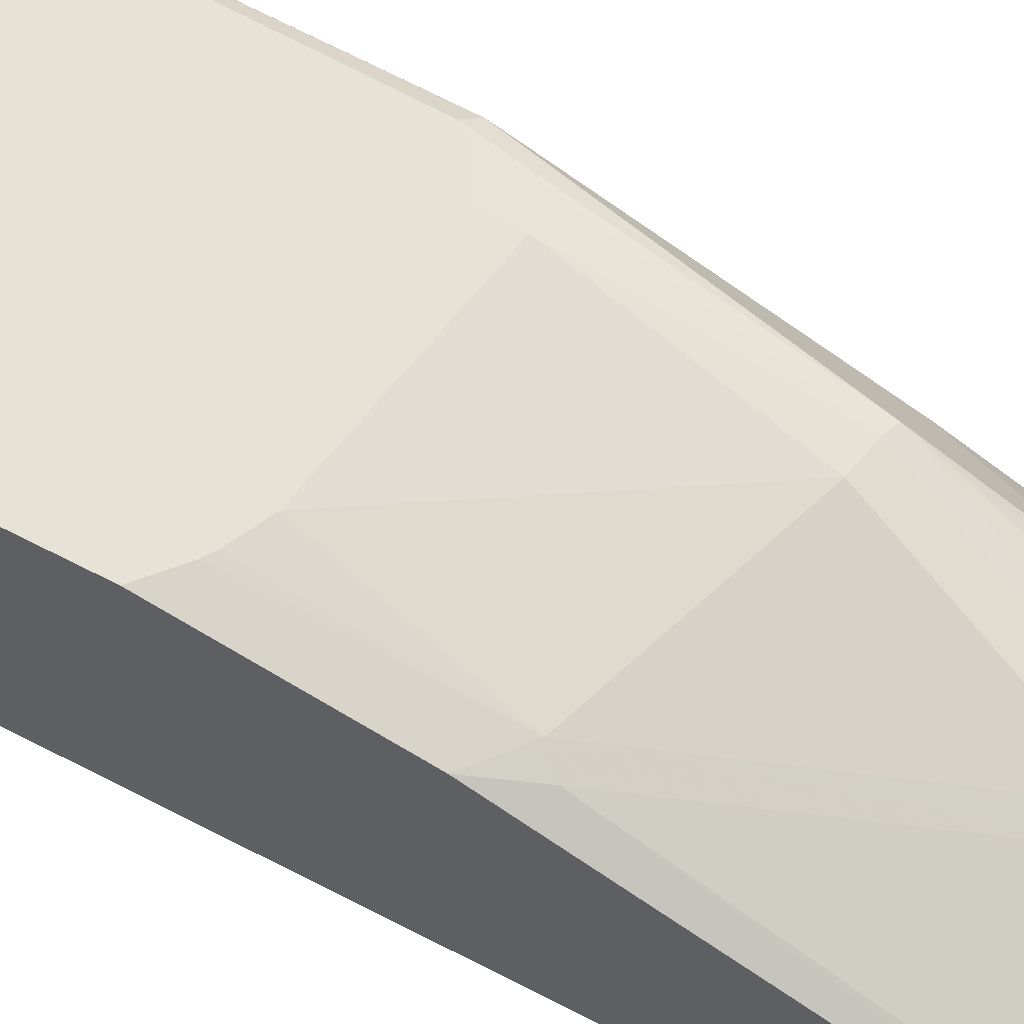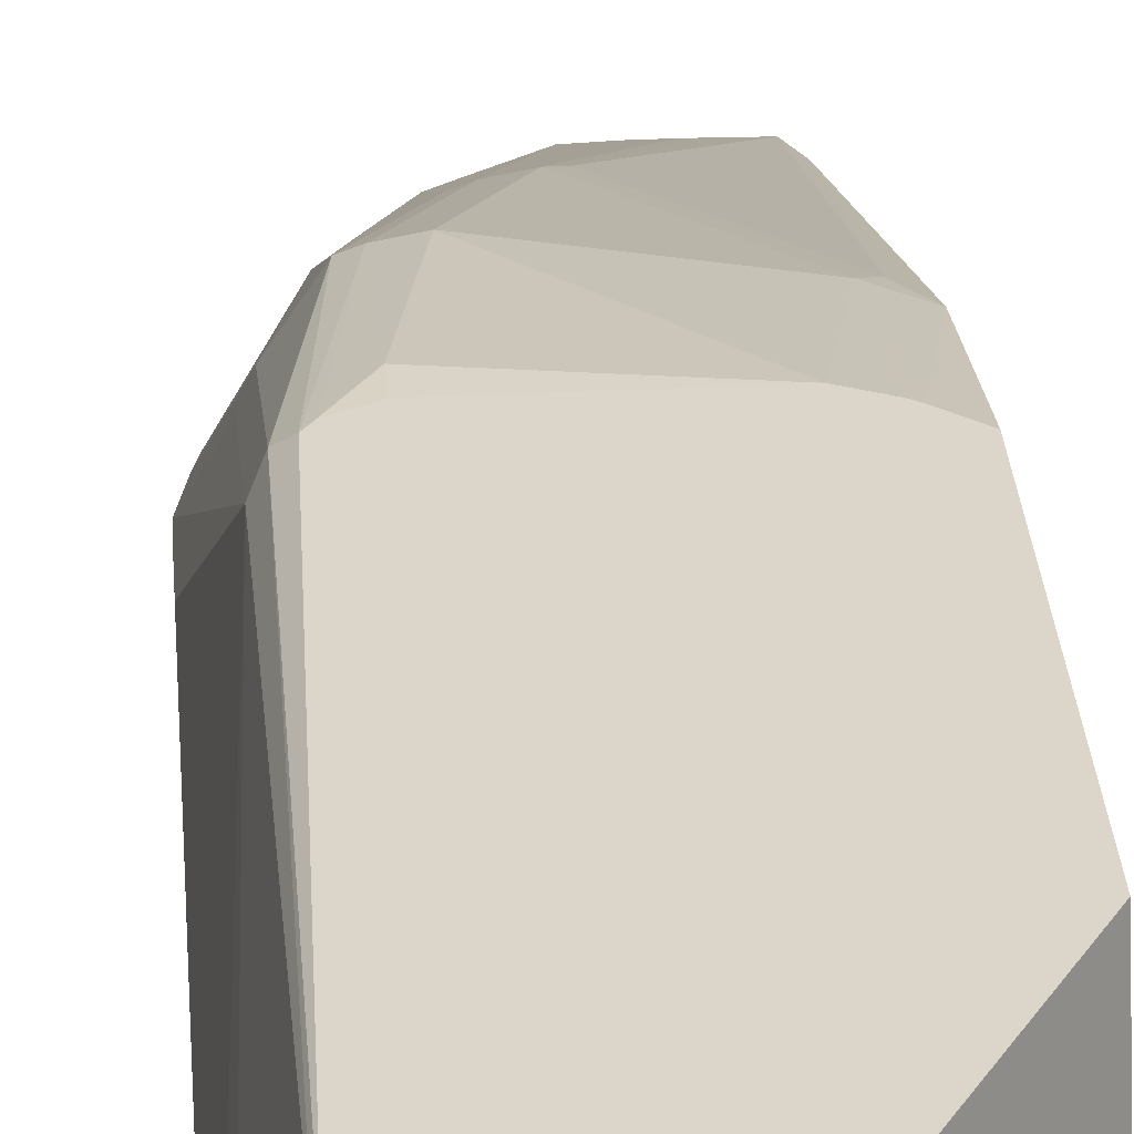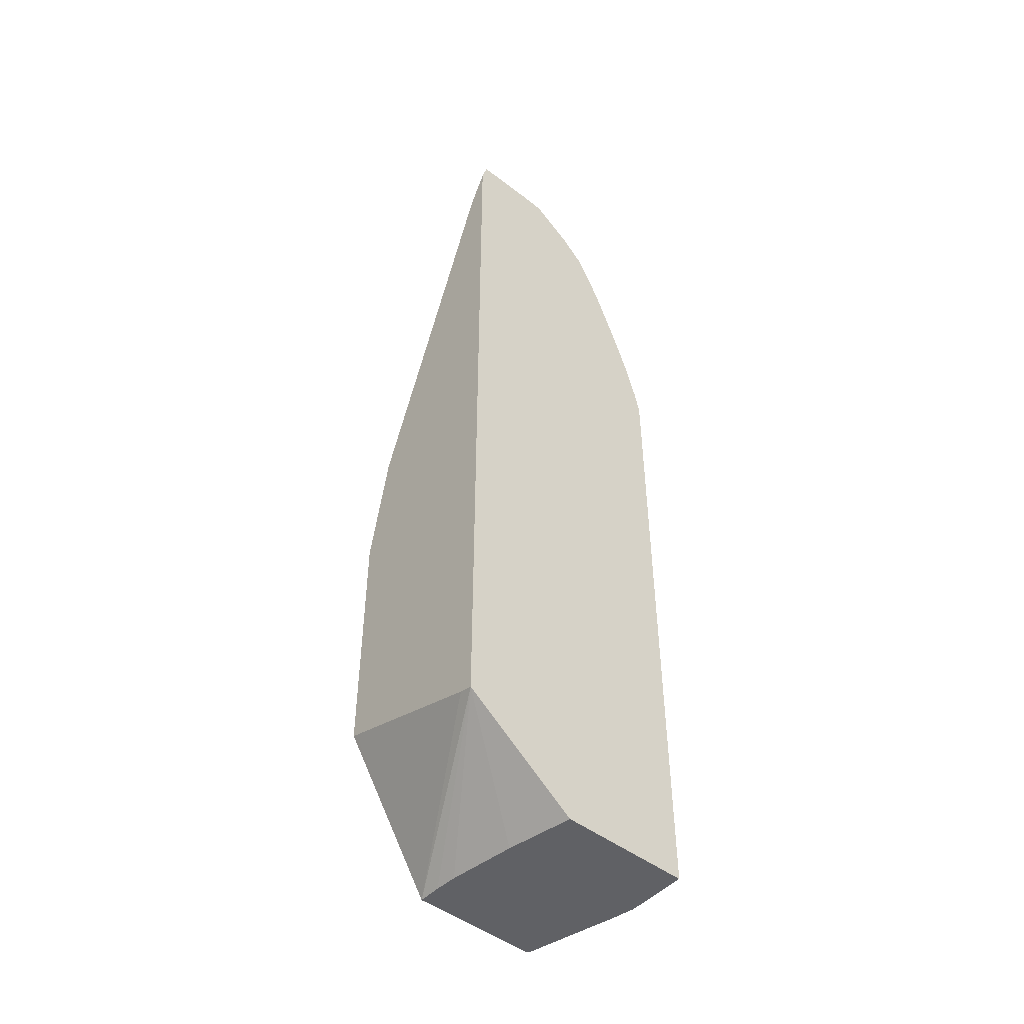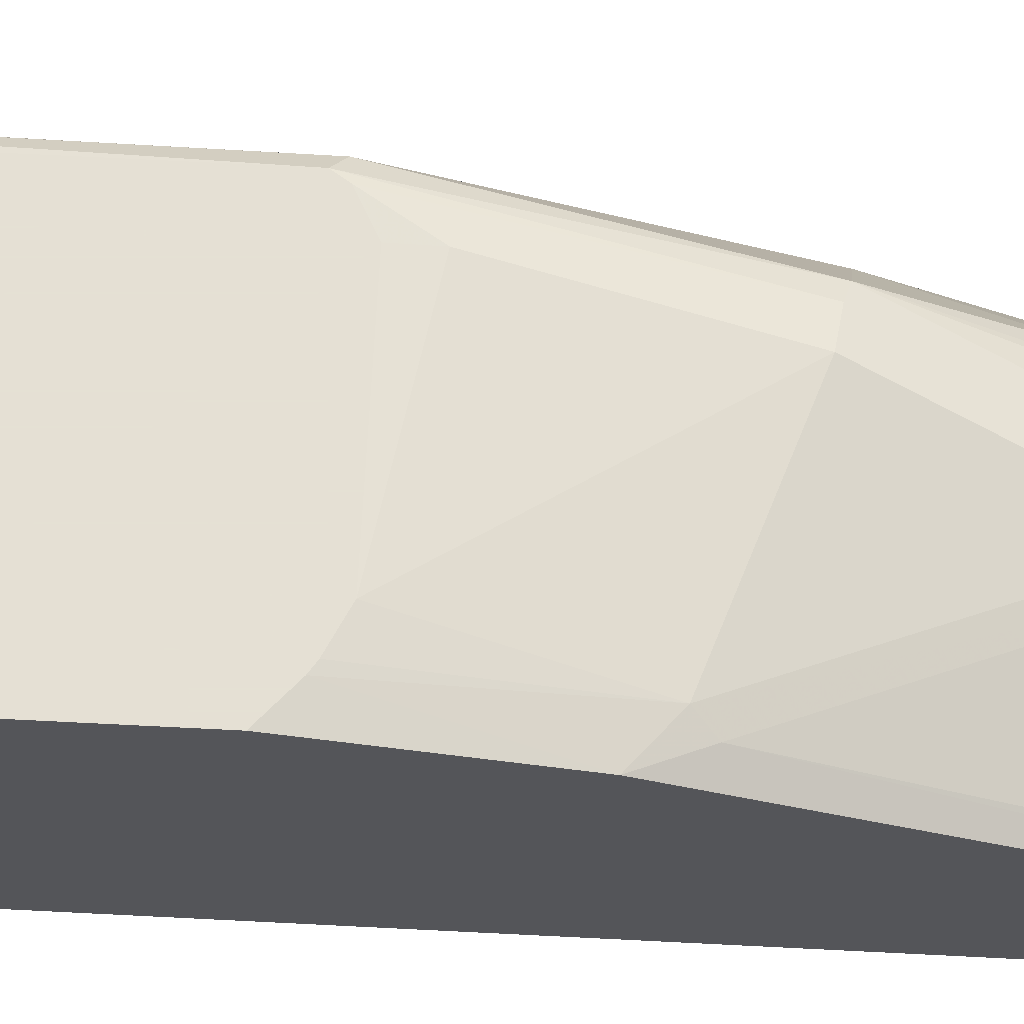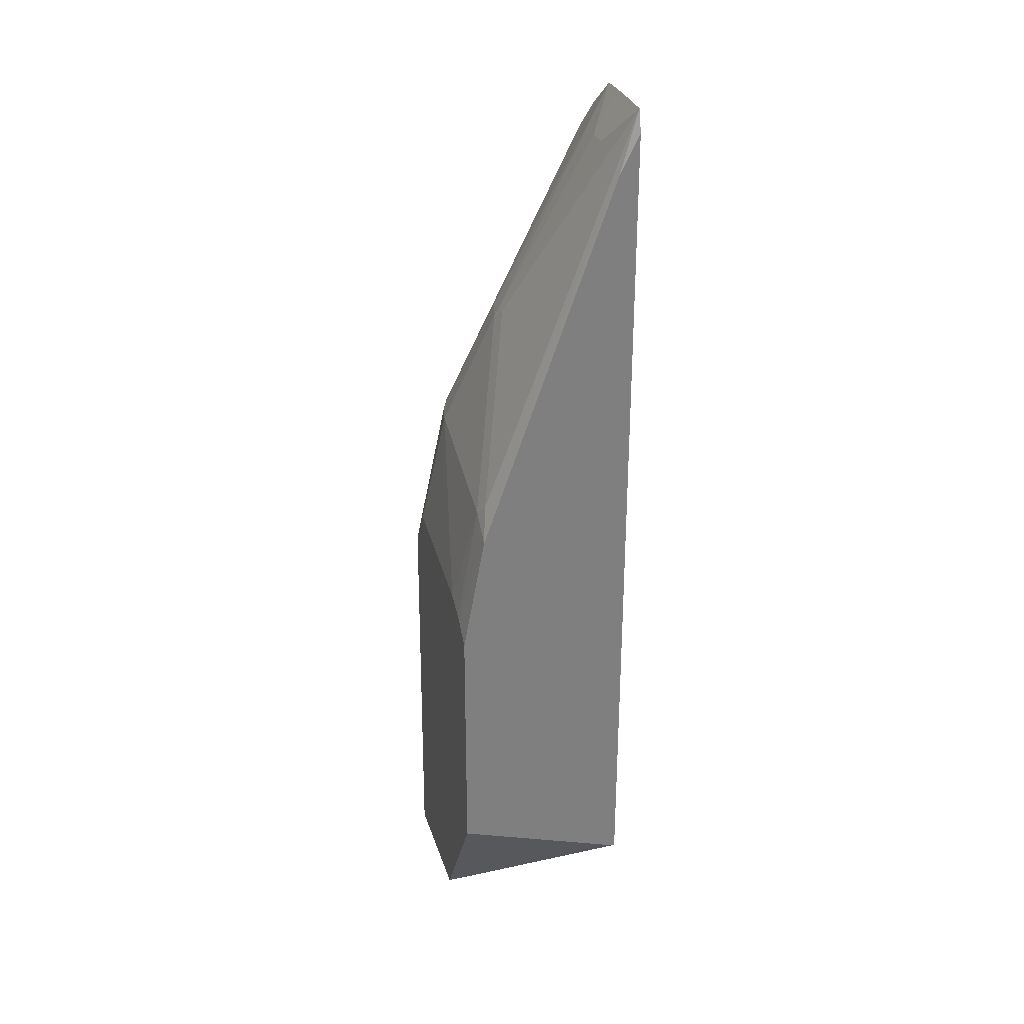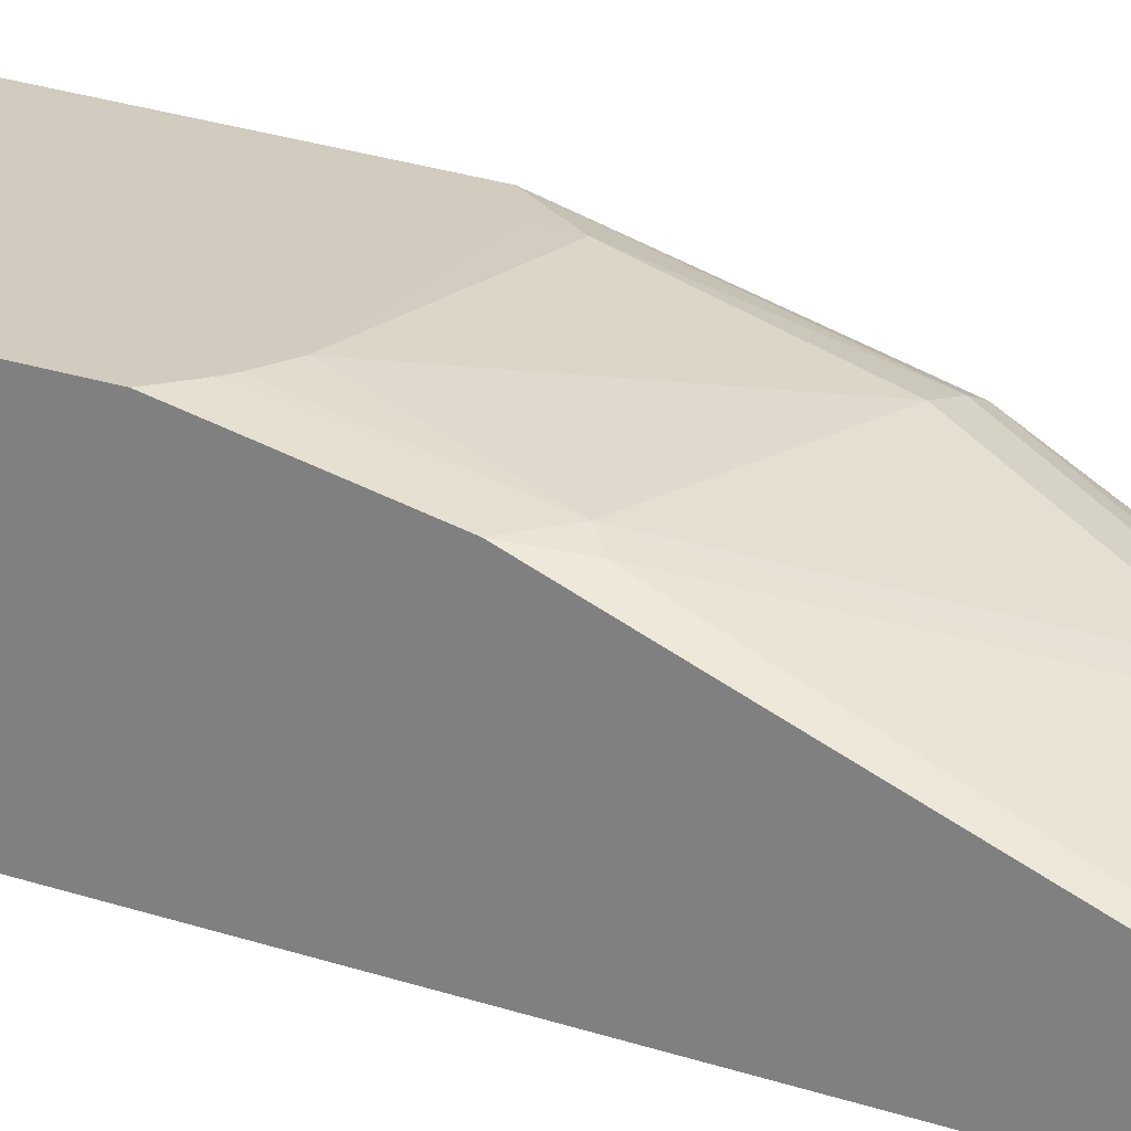
<metadata>
{"format":"obj","ext":"obj","renderer":"f3d","projection":"perspective","resolution":1024,"background":"white","views":[{"elev":63.4,"azim":-61.9,"up":"+Y"},{"elev":30.0,"azim":175.8,"up":"+Y"},{"elev":-48.1,"azim":-40.6,"up":"+Z"},{"elev":65.2,"azim":-87.0,"up":"+Y"},{"elev":30.1,"azim":-106.2,"up":"+Z"},{"elev":23.8,"azim":-60.4,"up":"+Y"}]}
</metadata>
<code>
v 0.05377 -0.1731 0.5969
v 0.05889 -0.1731 0.6158
v 0.05377 -0.1684 0.5875
v 0.05377 -0.1731 -0.1505
v 0.05377 -0.1563 0.5632
v 0.07832 -0.1731 0.6162
v 0.08678 -0.1591 0.588
v 0.1446 -0.08194 0.4145
v 0.06748 -0.04338 0.2602
v 0.05377 -0.1611 -0.1473
v 0.1327 -0.01873 -0.227
v 0.1328 -0.03856 -0.227
v 0.134 -0.05785 -0.227
v 0.1424 -0.1157 -0.227
v 0.154 -0.1731 -0.227
v 0.05377 -0.03856 0.2313
v 0.1157 -0.1731 0.6162
v 0.09641 -0.1607 0.5912
v 0.09641 -0.1542 0.5784
v 0.1543 -0.07713 0.4048
v 0.07713 -0.03856 0.2506
v 0.05377 -0.02228 -0.1001
v 0.2171 -0.01873 -0.227
v 0.05377 -0.01873 -0.09887
v 0.2699 -0.1731 -0.227
v 0.0718 -0.01873 0.1403
v 0.05377 -0.01873 0.1245
v 0.135 -0.1731 0.6152
v 0.1157 -0.1607 0.5912
v 0.1157 -0.1542 0.5784
v 0.1735 -0.08194 0.4072
v 0.1928 -0.03856 0.2892
v 0.09641 -0.01873 0.1532
v 0.07713 -0.01873 0.1439
v 0.2443 -0.01879 -0.227
v 0.2364 -0.01873 -0.2152
v 0.2699 -0.1731 0.3273
v 0.2699 -0.1201 -0.227
v 0.1735 -0.1731 0.587
v 0.1831 -0.1639 0.5639
v 0.1735 -0.1591 0.5615
v 0.1831 -0.08676 0.4097
v 0.2121 -0.04338 0.2916
v 0.2121 -0.01929 0.1736
v 0.2121 -0.01873 0.1532
v 0.2458 -0.02129 -0.227
v 0.2362 -0.01873 0.1359
v 0.2442 -0.02571 0.1415
v 0.2699 -0.1542 0.3084
v 0.2698 -0.1731 0.3466
v 0.2689 -0.1157 -0.227
v 0.2506 -0.03856 0.135
v 0.2699 -0.1349 0.2506
v 0.1928 -0.1731 0.5677
v 0.2121 -0.1012 0.4072
v 0.2217 -0.0482 0.294
v 0.2313 -0.01873 0.1432
v 0.2651 -0.09839 -0.227
v 0.2442 -0.08356 0.2955
v 0.2506 -0.09639 0.2892
v 0.2697 -0.1731 0.3664
v 0.1978 -0.1731 0.5601
v 0.2249 -0.1028 0.392
v 0.2603 -0.1639 0.3904
v 0.2635 -0.1607 0.3727
v 0.265 -0.1731 0.3875
v 0.2171 -0.1731 0.5216
v 0.241 -0.1639 0.4482
v 0.2551 -0.1731 0.422
v 0.2649 -0.1731 0.3881
v 0.2408 -0.1731 0.4623
f 33 44 45
f 32 44 33
f 40 54 55
f 31 43 32
f 31 42 43
f 32 43 44
f 35 36 47
f 38 52 53
f 35 48 46
f 37 49 50
f 38 51 52
f 39 54 40
f 31 40 42
f 35 47 48
f 31 41 40
f 20 31 32
f 28 40 41
f 40 55 56
f 19 30 20
f 20 30 28
f 20 28 31
f 20 32 21
f 21 32 33
f 28 41 31
f 21 33 34
f 23 36 35
f 25 38 53
f 25 53 49
f 25 49 37
f 28 30 29
f 28 39 40
f 21 34 26
f 40 56 42
f 63 68 69
f 43 56 47
f 59 63 64
f 59 64 65
f 68 71 69
f 59 65 60
f 60 65 61
f 61 65 66
f 56 63 59
f 62 67 63
f 63 69 64
f 64 70 65
f 64 69 70
f 65 70 66
f 67 71 68
f 18 30 19
f 63 67 68
f 42 56 43
f 55 63 56
f 54 62 63
f 43 47 57
f 43 57 44
f 44 57 45
f 46 48 52
f 46 52 58
f 47 56 48
f 54 63 55
f 48 56 59
f 48 60 52
f 49 61 50
f 49 53 52
f 49 52 61
f 51 58 52
f 52 60 61
f 48 59 60
f 18 29 30
f 1 37 50
f 16 26 27
f 4 11 12
f 4 10 11
f 2 9 5
f 2 8 9
f 2 7 8
f 2 6 7
f 2 5 3
f 1 6 2
f 1 17 6
f 1 28 17
f 1 39 28
f 1 54 39
f 1 62 54
f 1 67 62
f 1 71 67
f 1 69 71
f 1 70 69
f 17 28 29
f 1 2 3
f 1 3 5
f 1 5 16
f 1 16 27
f 1 27 24
f 4 12 13
f 1 24 22
f 1 10 4
f 1 4 15
f 1 25 37
f 1 50 61
f 1 61 66
f 1 66 70
f 1 22 10
f 4 13 14
f 1 15 25
f 5 9 16
f 16 21 26
f 4 14 15
f 11 36 23
f 11 47 36
f 11 57 47
f 11 45 57
f 11 34 33
f 11 26 34
f 11 27 26
f 11 24 27
f 11 22 24
f 11 13 12
f 11 14 13
f 11 15 14
f 11 25 15
f 11 33 45
f 11 51 38
f 6 29 18
f 6 17 29
f 11 38 25
f 6 18 7
f 7 18 19
f 8 19 20
f 8 20 21
f 7 19 8
f 9 21 16
f 10 22 11
f 11 23 35
f 11 35 46
f 11 46 58
f 11 58 51
f 8 21 9

</code>
